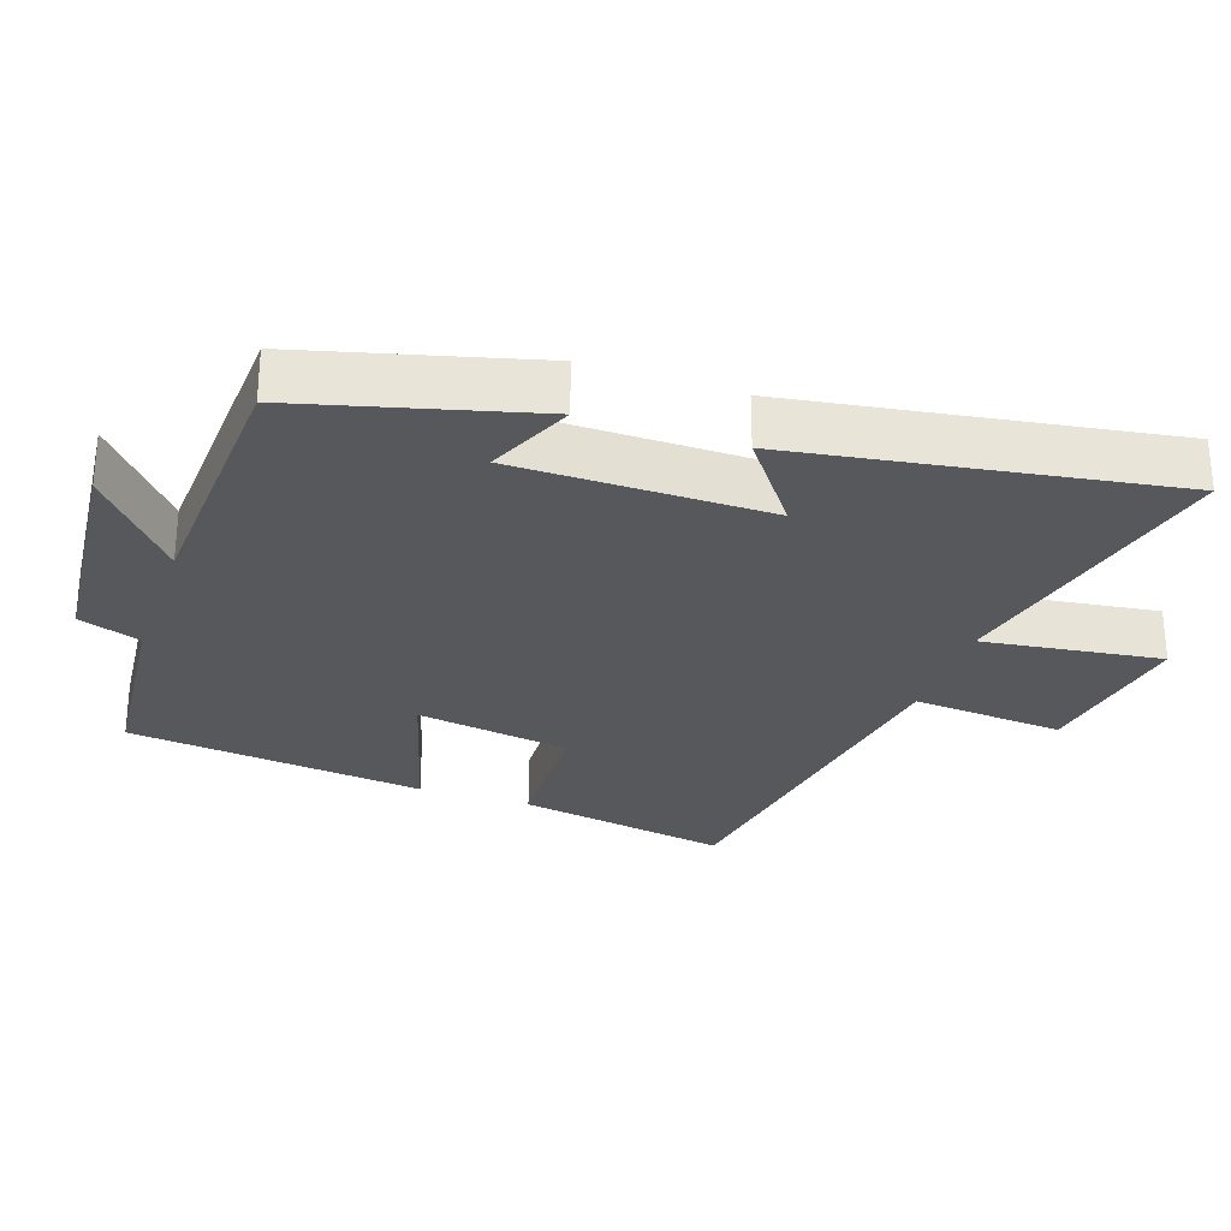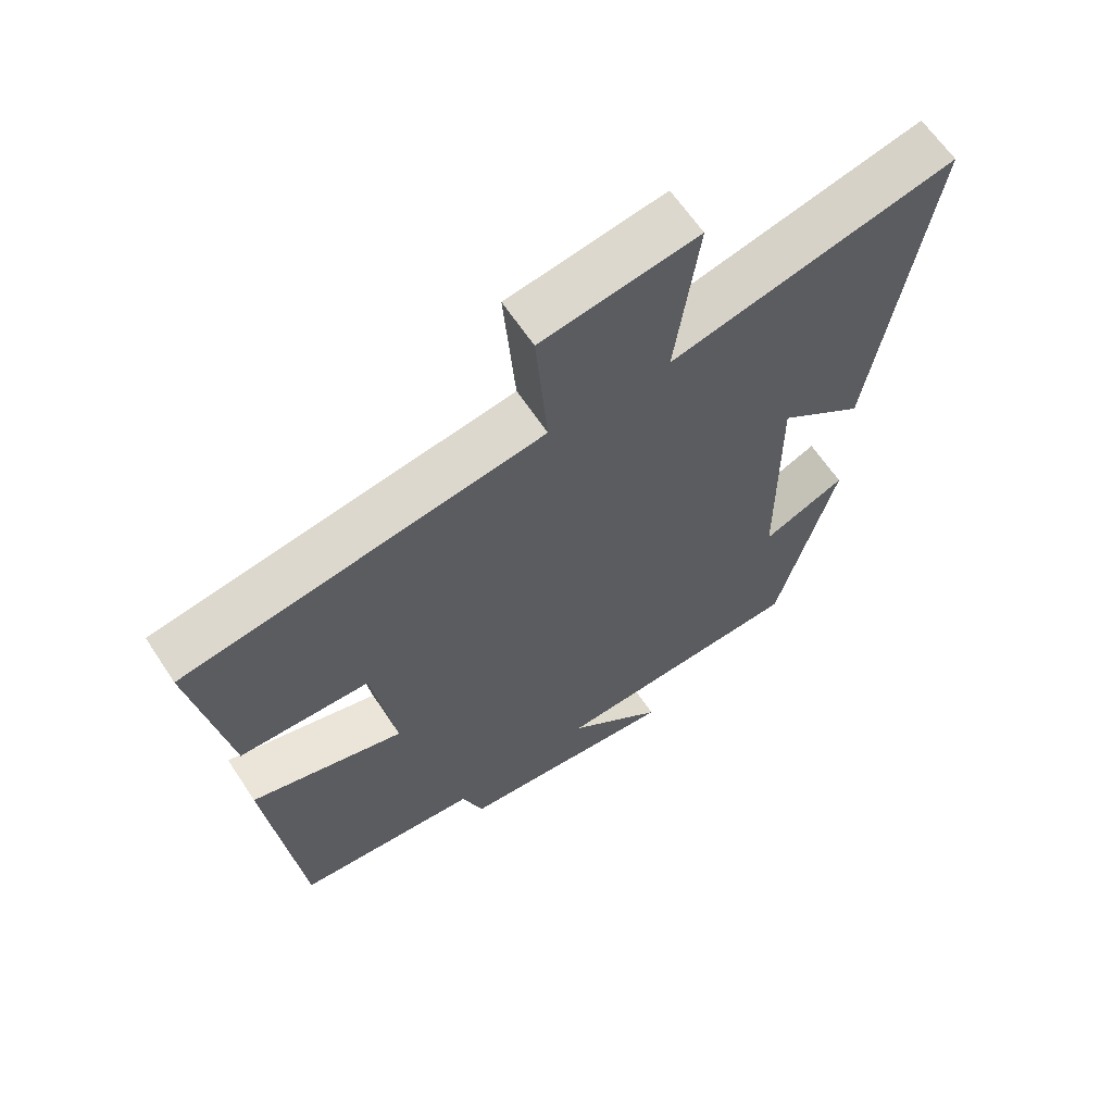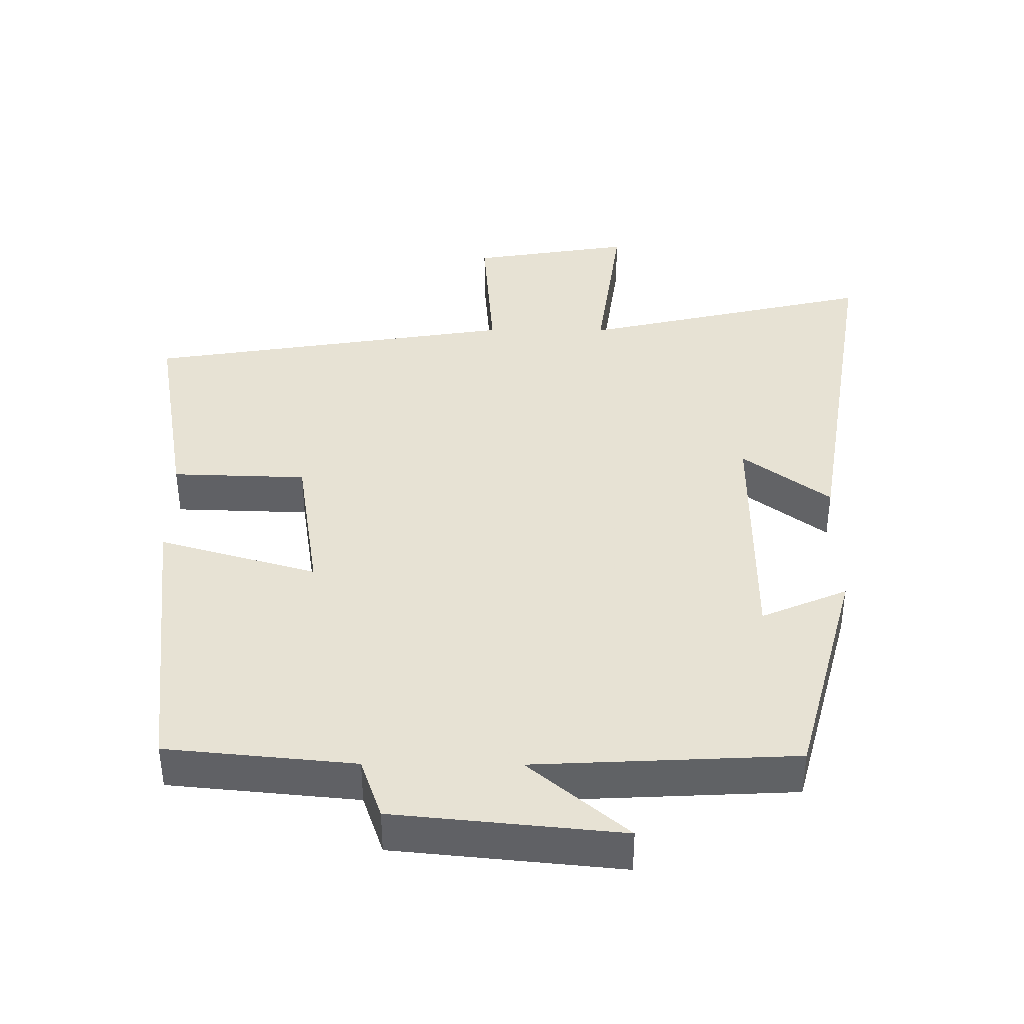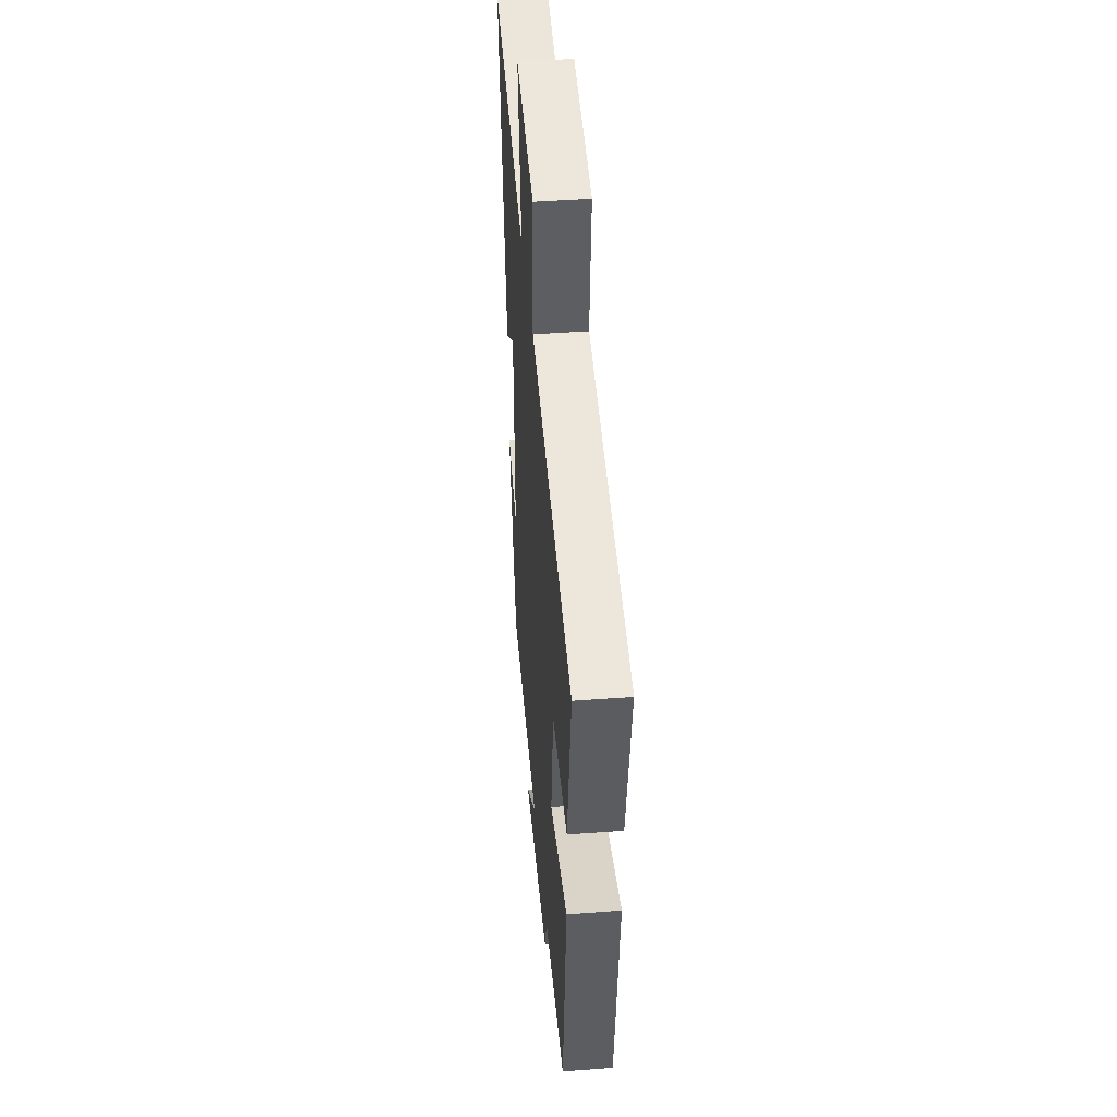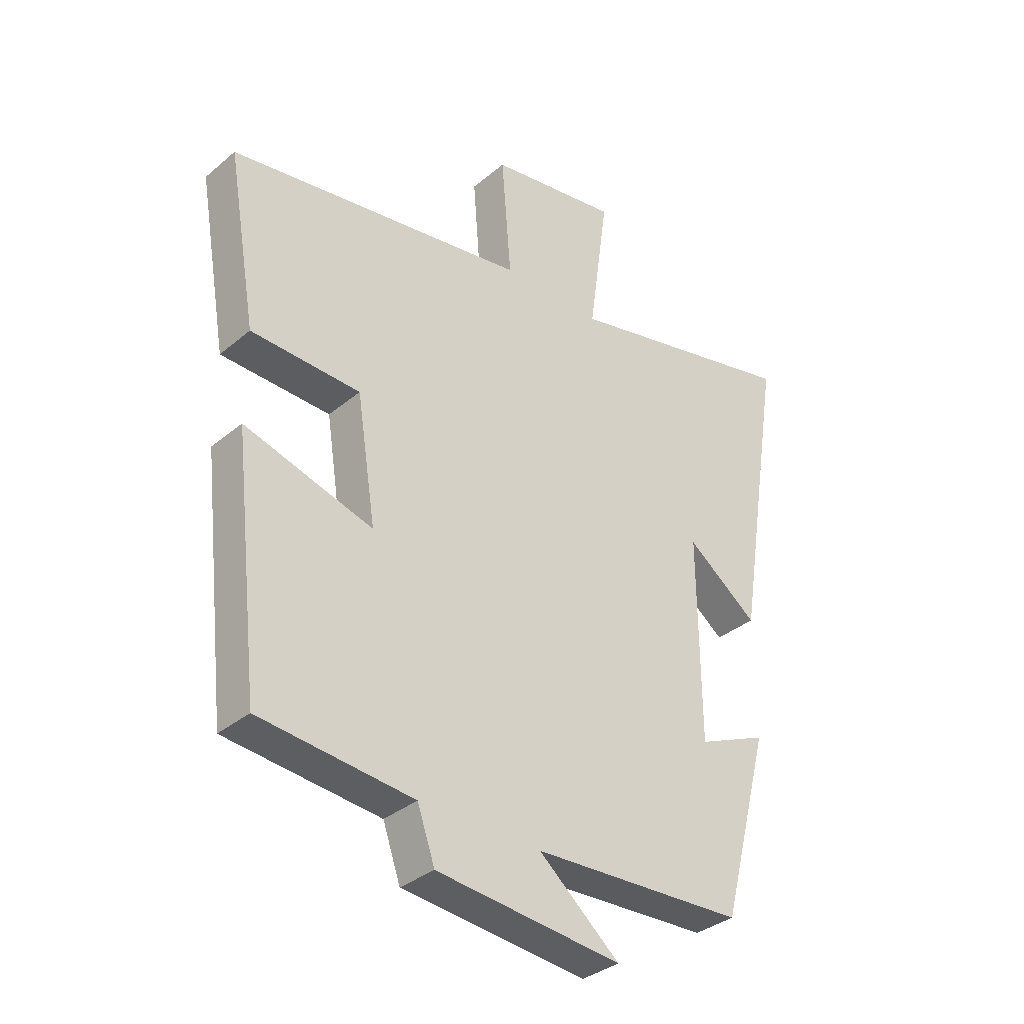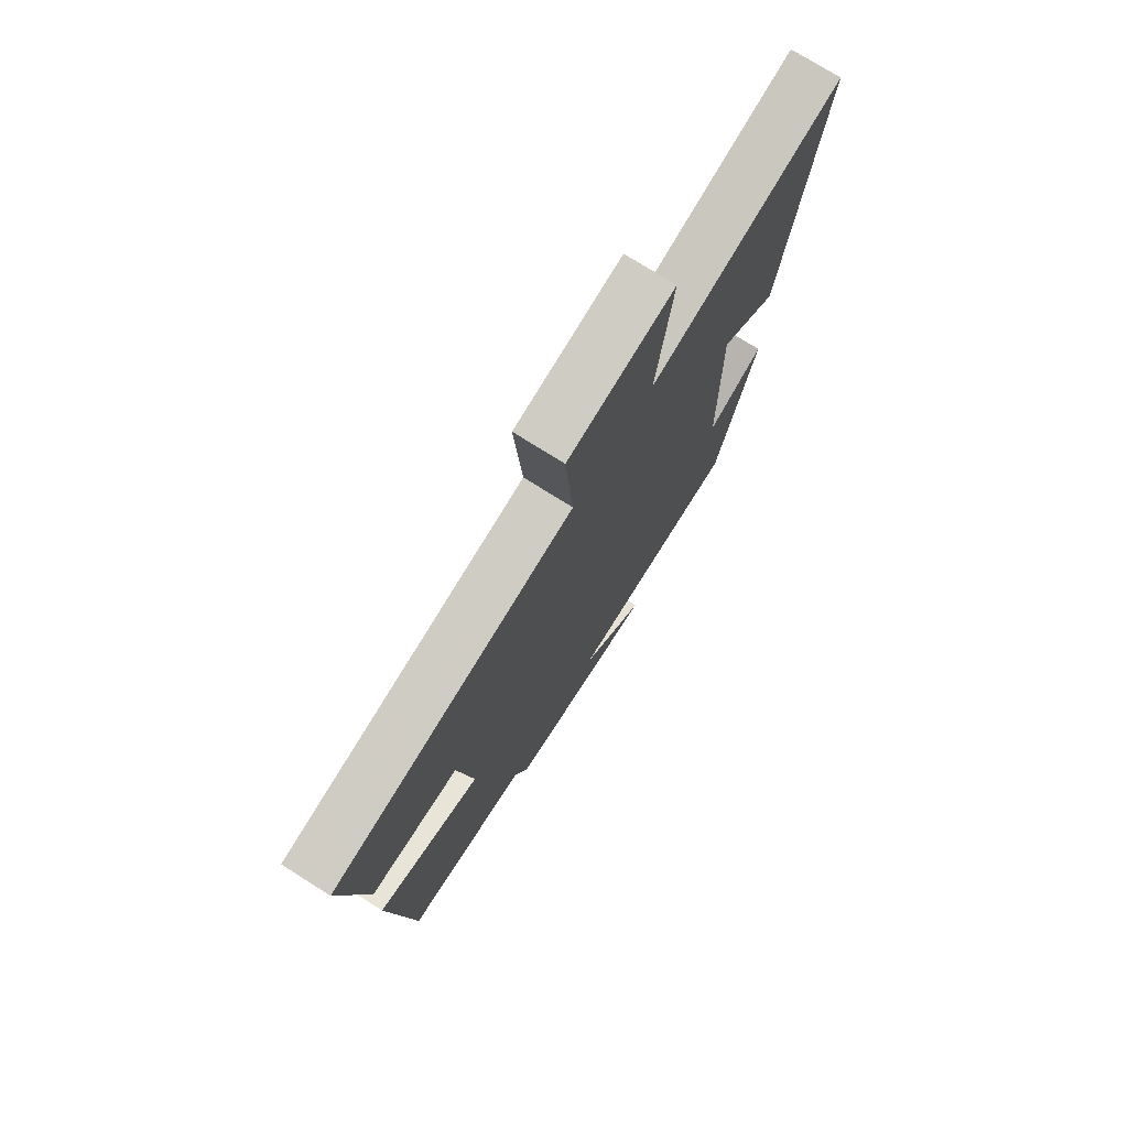
<metadata>
{"format":"obj","ext":"obj","renderer":"f3d","projection":"perspective","resolution":1024,"background":"white","views":[{"elev":-28.4,"azim":-108.9,"up":"+Y"},{"elev":63.4,"azim":146.6,"up":"+Z"},{"elev":39.7,"azim":-179.6,"up":"+Y"},{"elev":45.2,"azim":85.0,"up":"+Z"},{"elev":-34.9,"azim":138.0,"up":"+Z"},{"elev":74.7,"azim":122.3,"up":"+Z"}]}
</metadata>
<code>
v 0.552 0.07 0.415
v 0.5 0.07 0.112
v 0.306 0.07 0.106
v 0.272 0.07 -0.114
v 0.5 0.07 -0.048
v 0.452 0.07 -0.474
v 0.18 0.07 -0.5
v 0.149 0.07 -0.589
v -0.179 0.07 -0.621
v -0.036 0.07 -0.5
v -0.413 0.07 -0.481
v -0.5 0.07 -0.151
v -0.376 0.07 -0.205
v -0.374 0.07 0.157
v -0.5 0.07 0.063
v -0.585 0.07 0.599
v -0.161 0.07 0.5
v -0.196 0.07 0.755
v 0.036 0.07 0.717
v 0.019 0.07 0.5
v 0.552 0 0.415
v 0.5 0 0.112
v 0.306 0 0.106
v 0.272 0 -0.114
v 0.5 0 -0.048
v 0.452 0 -0.474
v 0.18 0 -0.5
v 0.149 0 -0.589
v -0.179 0 -0.621
v -0.036 0 -0.5
v -0.413 0 -0.481
v -0.5 0 -0.151
v -0.376 0 -0.205
v -0.374 0 0.157
v -0.5 0 0.063
v -0.585 0 0.599
v -0.161 0 0.5
v -0.196 0 0.755
v 0.036 0 0.717
v 0.019 0 0.5
f 17 18 19 20
f 1 2 3
f 20 1 3
f 17 20 3
f 14 15 16 17
f 17 3 4
f 14 17 4
f 13 14 4
f 10 11 12 13
f 10 13 4
f 7 8 9 10
f 6 7 10
f 5 6 10
f 4 5 10
f 40 39 38 37
f 23 22 21
f 23 21 40
f 23 40 37
f 37 36 35 34
f 24 23 37
f 24 37 34
f 24 34 33
f 33 32 31 30
f 24 33 30
f 30 29 28 27
f 30 27 26
f 30 26 25
f 30 25 24
f 1 21 22 2
f 2 22 23 3
f 3 23 24 4
f 4 24 25 5
f 5 25 26 6
f 6 26 27 7
f 7 27 28 8
f 8 28 29 9
f 9 29 30 10
f 10 30 31 11
f 11 31 32 12
f 12 32 33 13
f 13 33 34 14
f 14 34 35 15
f 15 35 36 16
f 16 36 37 17
f 17 37 38 18
f 18 38 39 19
f 19 39 40 20
f 20 40 21 1

</code>
